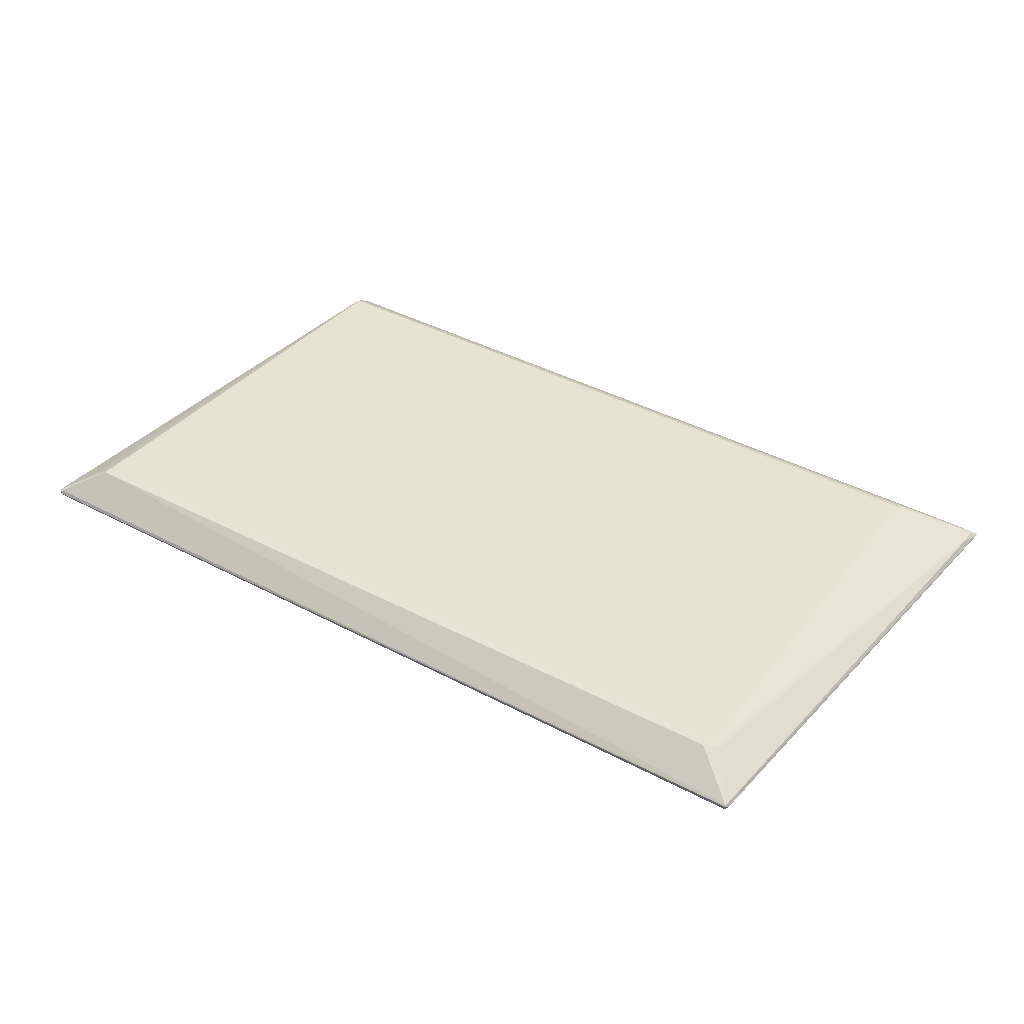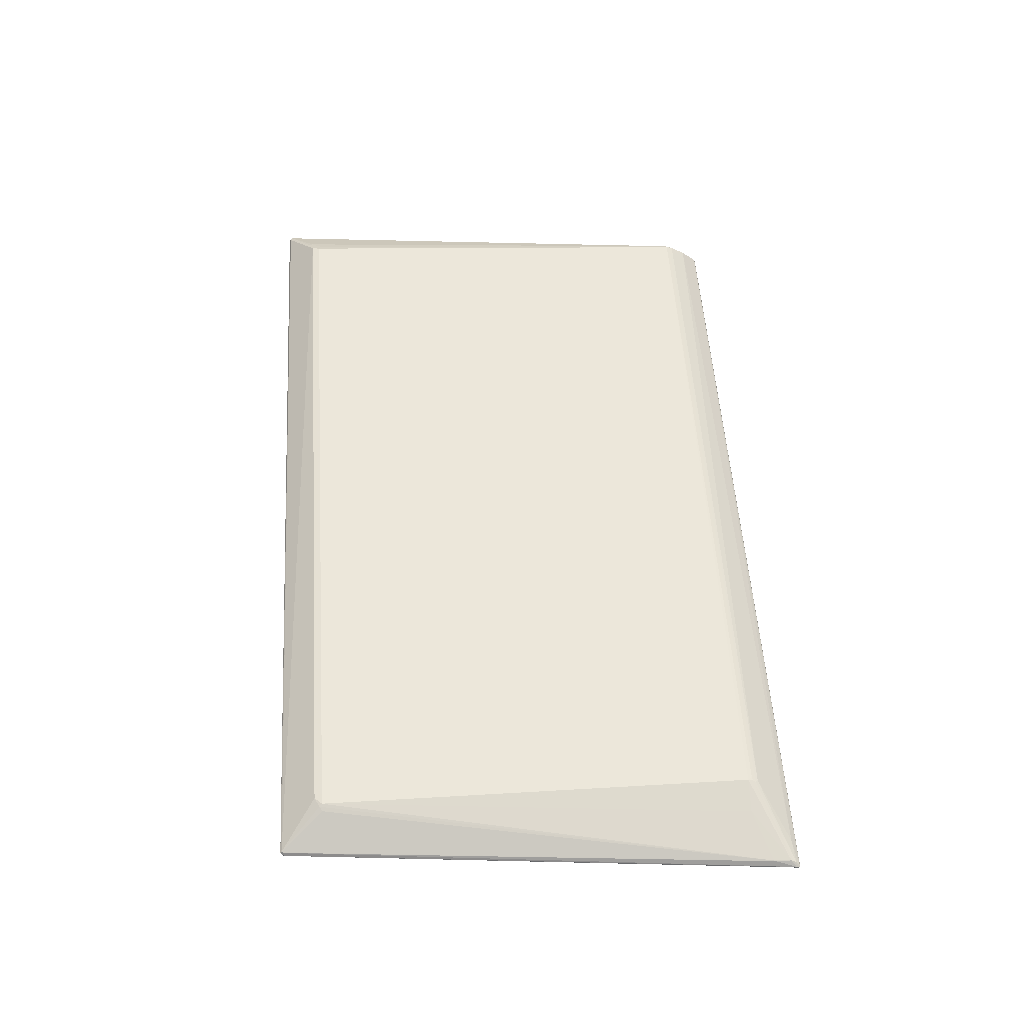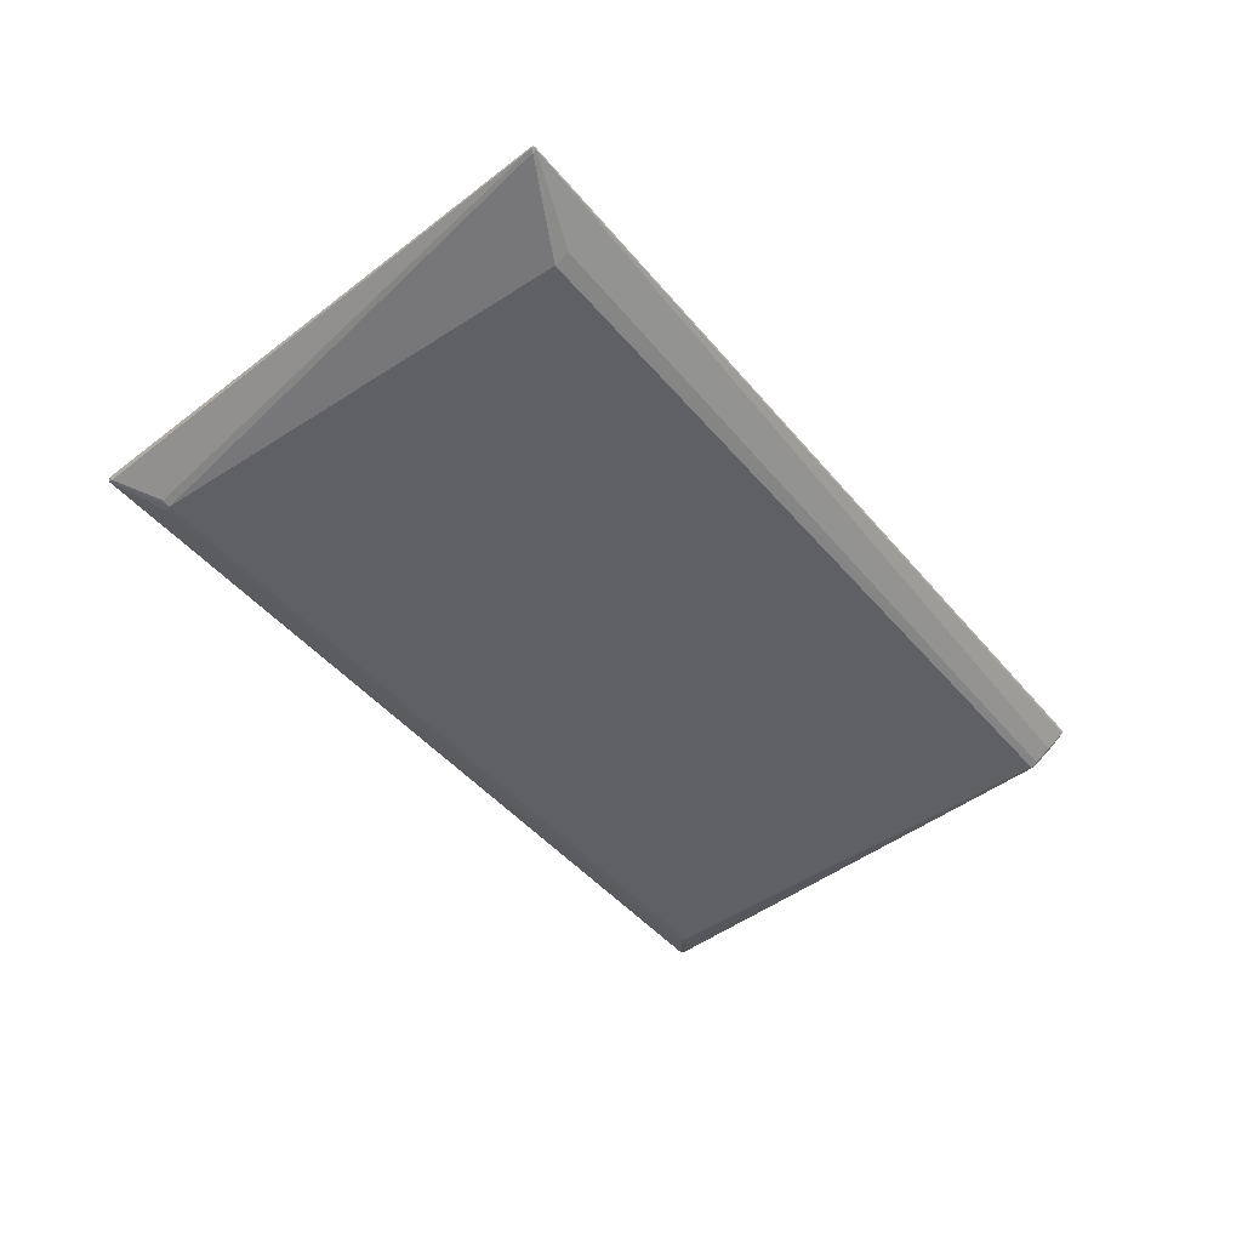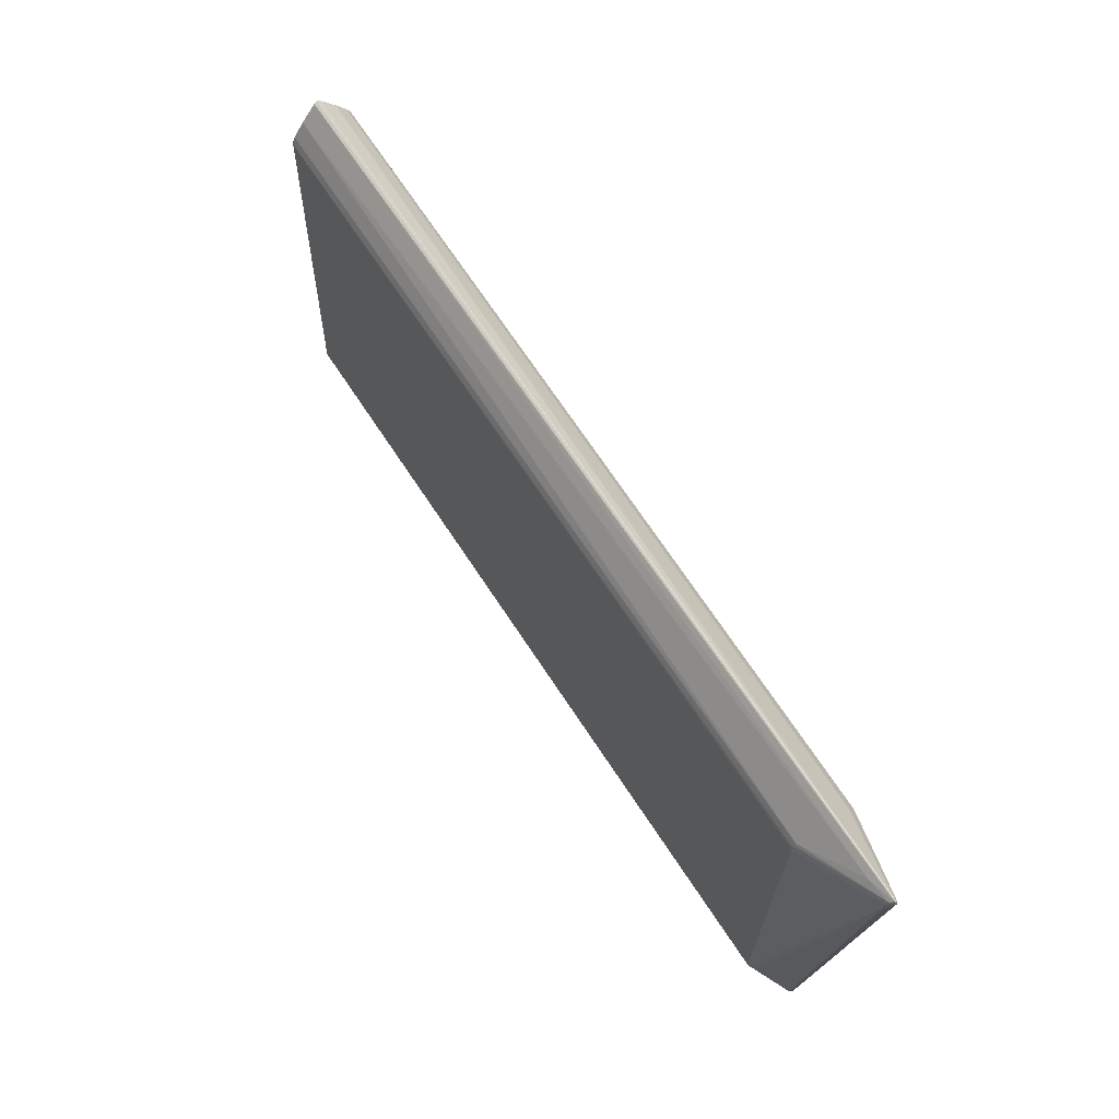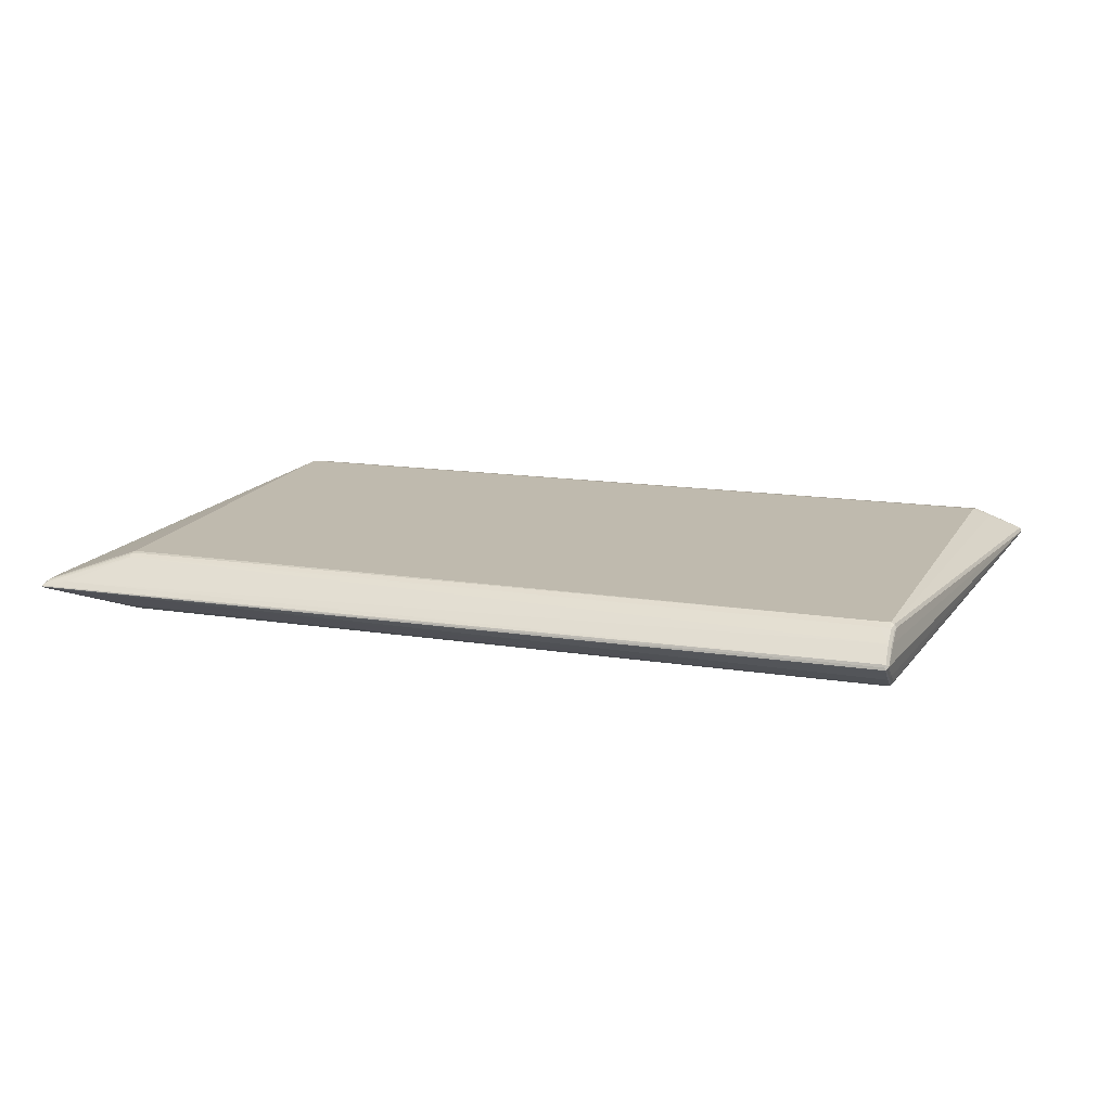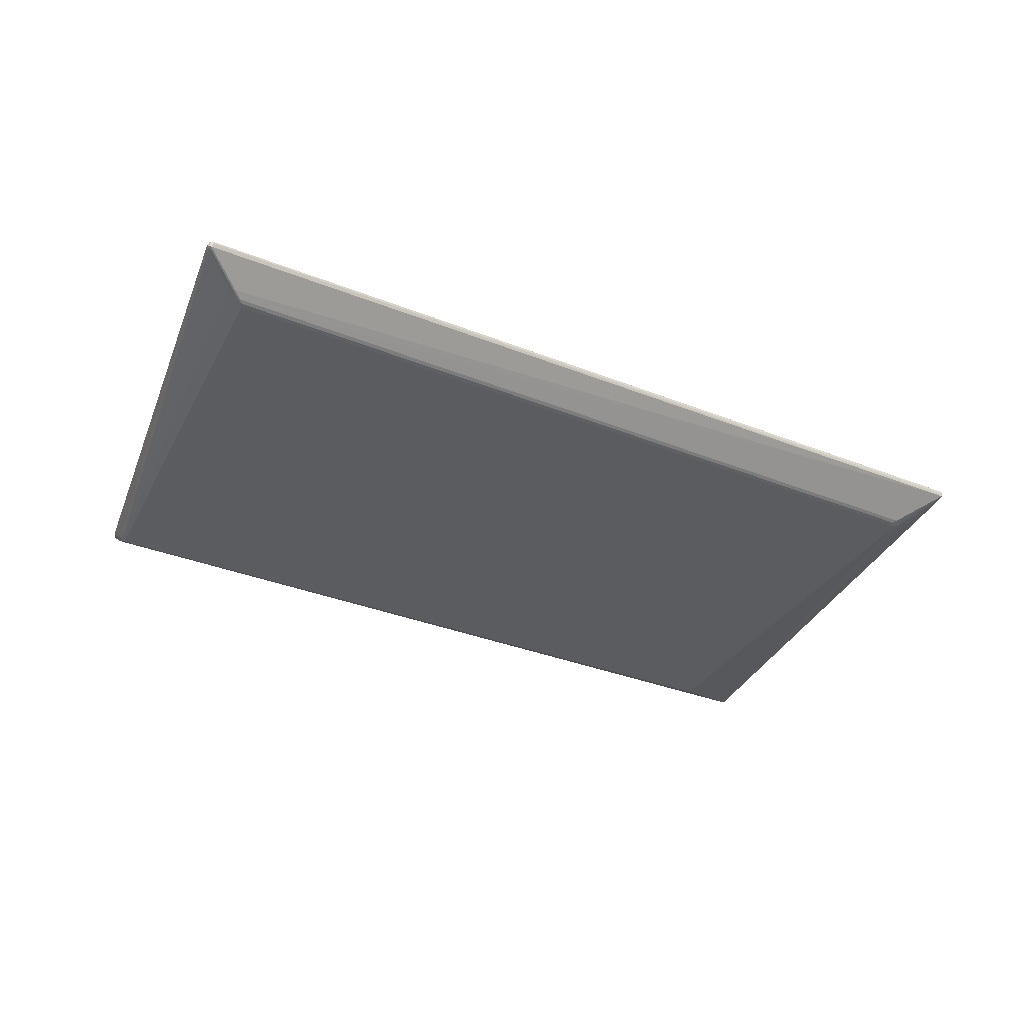
<metadata>
{"format":"obj","ext":"obj","renderer":"f3d","projection":"perspective","resolution":1024,"background":"white","views":[{"elev":39.7,"azim":-146.6,"up":"+Y"},{"elev":53.0,"azim":-93.6,"up":"+Y"},{"elev":-44.9,"azim":-53.2,"up":"+Y"},{"elev":67.9,"azim":-123.1,"up":"+Z"},{"elev":15.6,"azim":17.9,"up":"+Y"},{"elev":-35.0,"azim":152.2,"up":"+Y"}]}
</metadata>
<code>
v 0.8463 0 -0.4836
v 0.8463 0.006194 -0.4805
v 0.851 0.004643 -0.4813
v 0.8525 0 -0.4805
v 0.8533 -0.004643 -0.4789
v 0.8493 -0.006194 -0.4805
v -0.7672 -0.004643 -0.4789
v -0.7657 0 -0.4805
v -0.7672 0.004643 -0.4813
v 0.7672 0.05348 -0.4231
v 0.8463 0.009297 -0.4743
v 0.8525 0.006194 -0.4774
v -0.7672 0.00697 -0.4789
v 0.8556 0 -0.4743
v 0.8525 -0.006194 -0.4743
v 0.8463 -0.009297 -0.4743
v 0.7812 -0.0465 -0.4278
v 0.7842 -0.04339 -0.4339
v -0.6927 -0.05115 -0.4138
v -0.6974 -0.0558 -0.3998
v -0.7687 -0.006194 -0.4712
v -0.7719 0 -0.4743
v -0.7687 0.003092 -0.4805
v 0.758 -0.05115 -0.4231
v 0.7533 0.0558 -0.4092
v 0.7626 0.0558 -0.4092
v 0.7688 0.0527 -0.4216
v 0.7874 0.04339 -0.4309
v -0.6835 0.05348 -0.4138
v 0.7936 0.0403 -0.4247
v 0.7223 0.0527 0.4061
v -0.7687 0.006194 -0.4743
v -0.8416 0.00697 0.4325
v -0.7098 0.0496 -0.3998
v -0.7021 0.05348 -0.4046
v 0.7253 0 0.4743
v 0.7253 -0.0279 0.4371
v 0.7253 -0.0465 0.4091
v 0.7223 -0.0527 0.4091
v 0.7253 0.0465 0.4091
v 0.7253 0.0279 0.4371
v 0.851 -0.00697 -0.4696
v 0.7936 -0.0403 -0.4278
v 0.7859 -0.04417 -0.4231
v 0.7688 -0.0527 -0.4185
v 0.7695 -0.05115 -0.4231
v -0.6865 -0.05425 -0.4076
v 0.7641 -0.05425 -0.4169
v -0.6974 -0.0558 0.3999
v -0.8463 -0.009297 0.4743
v -0.7098 -0.0496 -0.403
v 0.7533 -0.0558 -0.4092
v -0.8525 -0.006194 0.4773
v -0.8533 -0.004643 0.4789
v -0.8525 -0.003092 0.4743
v -0.6974 0.0558 -0.3998
v 0.775 0.0496 -0.4061
v 0.7161 0.0558 0.4091
v 0.7191 0.0496 0.4216
v 0.7238 0.04494 0.4169
v -0.8431 0.006194 0.4371
v -0.8431 0.006194 0.465
v -0.7533 0.0372 0.3999
v -0.7533 0.0372 0.3905
v 0.7238 0.02635 0.4448
v 0.7206 0.004643 0.4789
v 0.7223 -0.003092 0.4804
v 0.723 -0.02906 0.4464
v 0.723 -0.04766 0.4185
v 0.7206 -0.05348 0.4139
v 0.775 -0.0496 -0.4092
v 0.7626 -0.0558 -0.4092
v -0.6974 -0.0527 0.4061
v 0.6974 -0.0558 0.4091
v -0.8463 -0.006194 0.4804
v -0.851 -0.004643 0.4813
v -0.6974 -0.0465 0.4185
v -0.8493 -0.003092 0.4804
v -0.8451 0.002316 0.4743
v -0.844 0.004643 0.4696
v -0.6974 0.0558 0.3999
v 0.6974 0.0558 0.4091
v 0.7191 0.03099 0.4495
v 0.7006 0.0496 0.4216
v -0.6986 0.05348 0.4091
v 0.7191 0 0.4804
v 0.7206 -0.004643 0.4813
v 0.7183 0.004643 0.4789
v 0.7206 -0.00697 0.4789
v 0.7206 -0.03487 0.4417
v 0.7161 -0.0496 0.4216
v 0.6974 -0.0496 0.4216
v 0.7161 -0.0558 0.4091
v 0.7672 -0.05348 -0.4046
v -0.6974 -0.04339 0.4246
v 0.7161 -0.03099 0.4495
v -0.8028 0.006194 0.4712
v -0.6962 0.04882 0.4185
v -0.6998 0.05115 0.4139
v -0.6897 0.05425 0.4076
v 0.6944 0.0527 0.4154
f 1 2 3
f 1 3 4
f 1 4 5
f 1 5 6
f 1 6 7
f 1 7 8
f 1 8 9
f 1 9 2
f 2 10 11
f 2 11 12
f 2 12 3
f 2 9 13
f 2 13 10
f 3 12 14
f 3 14 4
f 4 14 5
f 5 14 15
f 5 15 16
f 5 16 6
f 6 16 17
f 6 17 18
f 6 18 7
f 7 19 20
f 7 20 21
f 7 21 22
f 7 22 23
f 7 23 8
f 7 18 24
f 7 24 19
f 8 23 9
f 9 23 13
f 10 25 26
f 10 26 27
f 10 27 28
f 10 28 12
f 10 12 11
f 10 13 29
f 10 29 25
f 12 28 30
f 12 30 31
f 12 31 14
f 13 23 22
f 13 22 32
f 13 32 61
f 13 61 33
f 13 33 34
f 13 34 35
f 13 35 29
f 14 36 37
f 14 37 38
f 14 38 39
f 14 39 15
f 14 31 40
f 14 40 41
f 14 41 36
f 15 39 42
f 15 42 43
f 15 43 16
f 16 43 17
f 17 44 45
f 17 45 46
f 17 46 18
f 17 43 44
f 18 46 24
f 19 47 20
f 19 24 48
f 19 48 47
f 20 49 50
f 20 50 51
f 20 51 21
f 20 47 48
f 20 48 52
f 20 52 72
f 20 72 93
f 20 93 74
f 20 74 49
f 21 53 22
f 21 51 53
f 22 53 54
f 22 54 55
f 22 55 32
f 24 46 48
f 25 29 56
f 25 56 81
f 25 81 82
f 25 82 58
f 25 58 26
f 26 57 30
f 26 30 27
f 26 58 57
f 27 30 28
f 29 35 56
f 30 57 31
f 31 58 59
f 31 59 60
f 31 60 40
f 31 57 58
f 32 55 61
f 33 61 62
f 33 62 63
f 33 63 64
f 33 64 56
f 33 56 35
f 33 35 34
f 36 41 65
f 36 65 83
f 36 83 66
f 36 66 67
f 36 67 68
f 36 68 37
f 37 68 69
f 37 69 38
f 38 69 39
f 39 69 70
f 39 70 43
f 39 43 42
f 40 60 65
f 40 65 41
f 43 71 44
f 43 70 71
f 44 71 72
f 44 72 45
f 45 48 46
f 45 72 48
f 48 72 52
f 49 73 50
f 49 74 92
f 49 92 73
f 50 75 76
f 50 76 53
f 50 53 51
f 50 73 77
f 50 77 95
f 50 95 75
f 53 76 54
f 54 76 78
f 54 78 79
f 54 79 80
f 54 80 62
f 54 62 55
f 55 62 61
f 56 64 63
f 56 63 81
f 58 82 101
f 58 101 84
f 58 84 59
f 59 83 65
f 59 65 60
f 59 84 83
f 62 80 85
f 62 85 81
f 62 81 63
f 66 86 87
f 66 87 67
f 66 83 88
f 66 88 86
f 67 87 89
f 67 89 68
f 68 89 90
f 68 90 70
f 68 70 69
f 70 90 96
f 70 96 91
f 70 91 92
f 70 92 74
f 70 74 93
f 70 93 72
f 70 72 94
f 70 94 71
f 71 94 72
f 73 92 77
f 75 95 92
f 75 92 96
f 75 96 89
f 75 89 87
f 75 87 76
f 76 87 86
f 76 86 88
f 76 88 78
f 77 92 95
f 78 97 79
f 78 88 97
f 79 97 98
f 79 98 99
f 79 99 85
f 79 85 80
f 81 85 100
f 81 100 82
f 82 100 99
f 82 99 101
f 83 84 98
f 83 98 97
f 83 97 88
f 84 101 99
f 84 99 98
f 85 99 100
f 89 96 90
f 91 96 92

</code>
